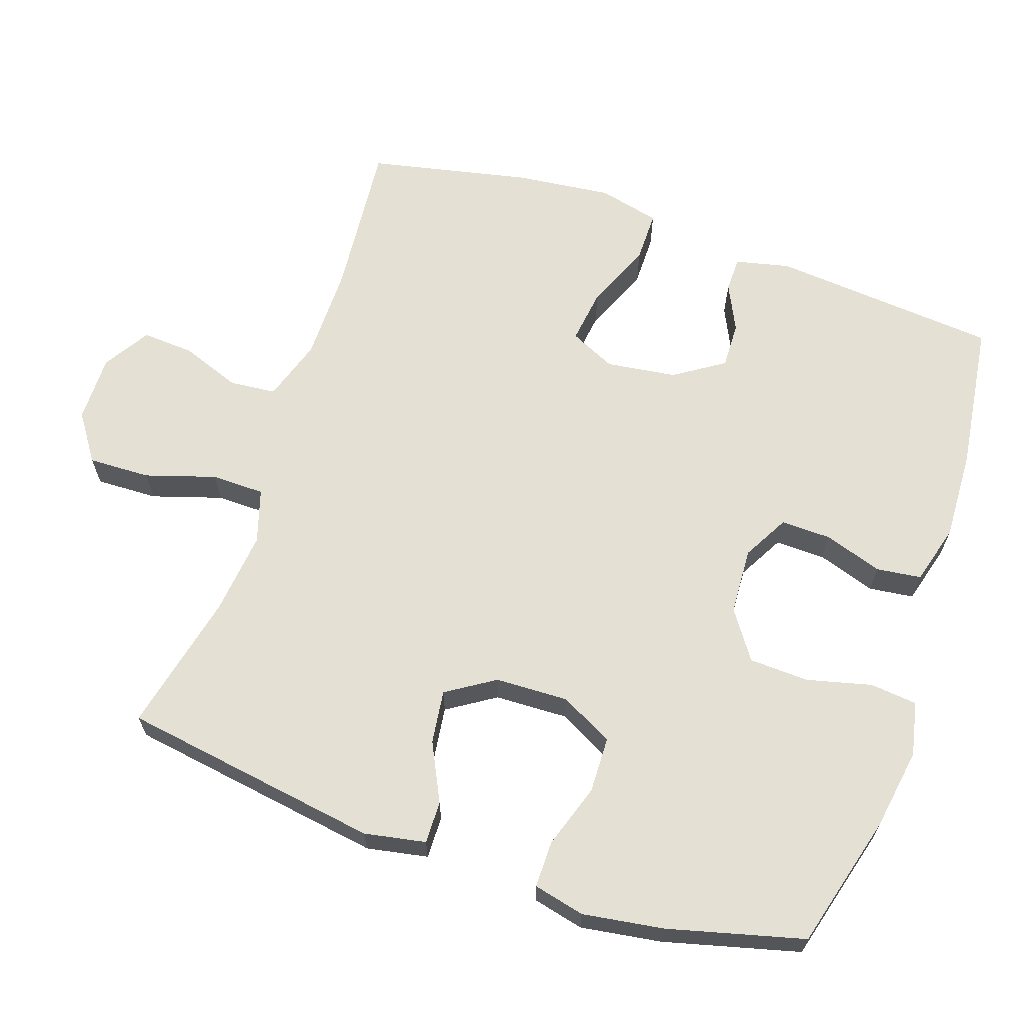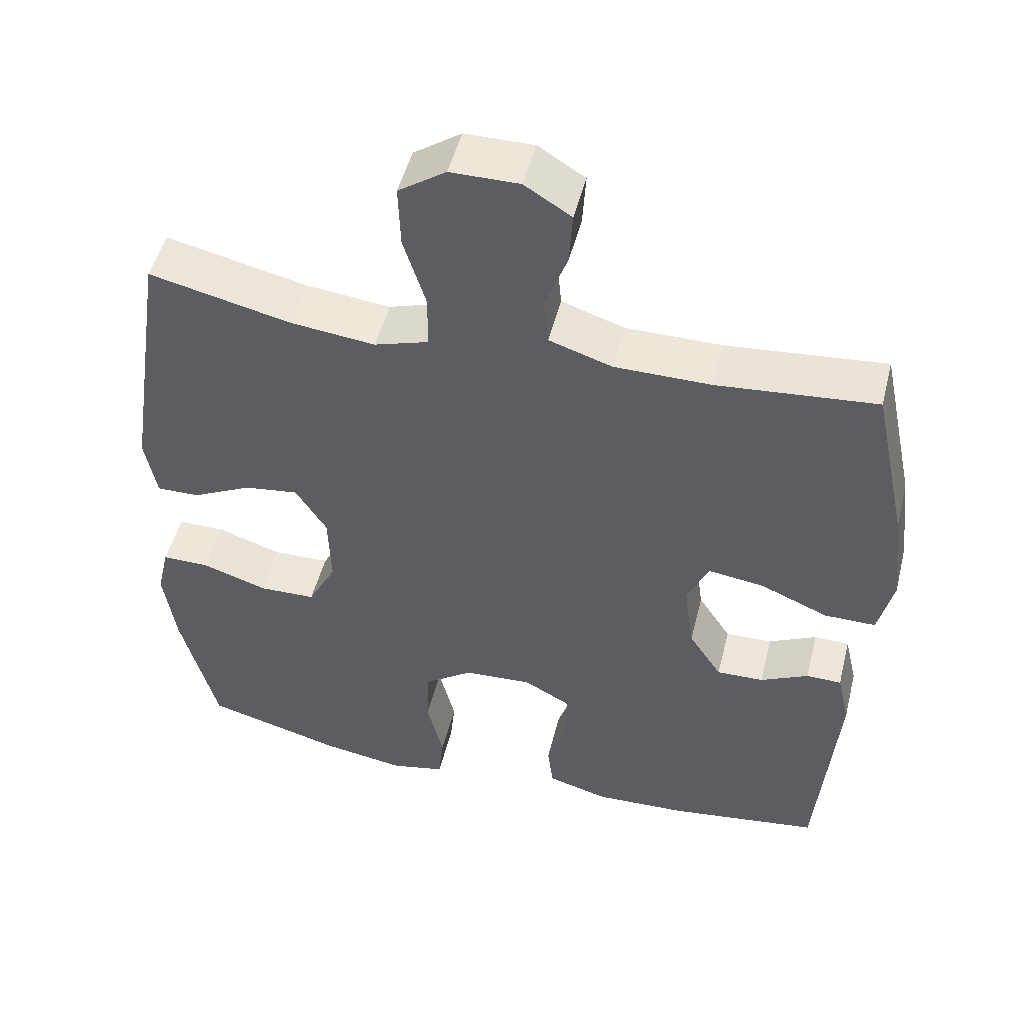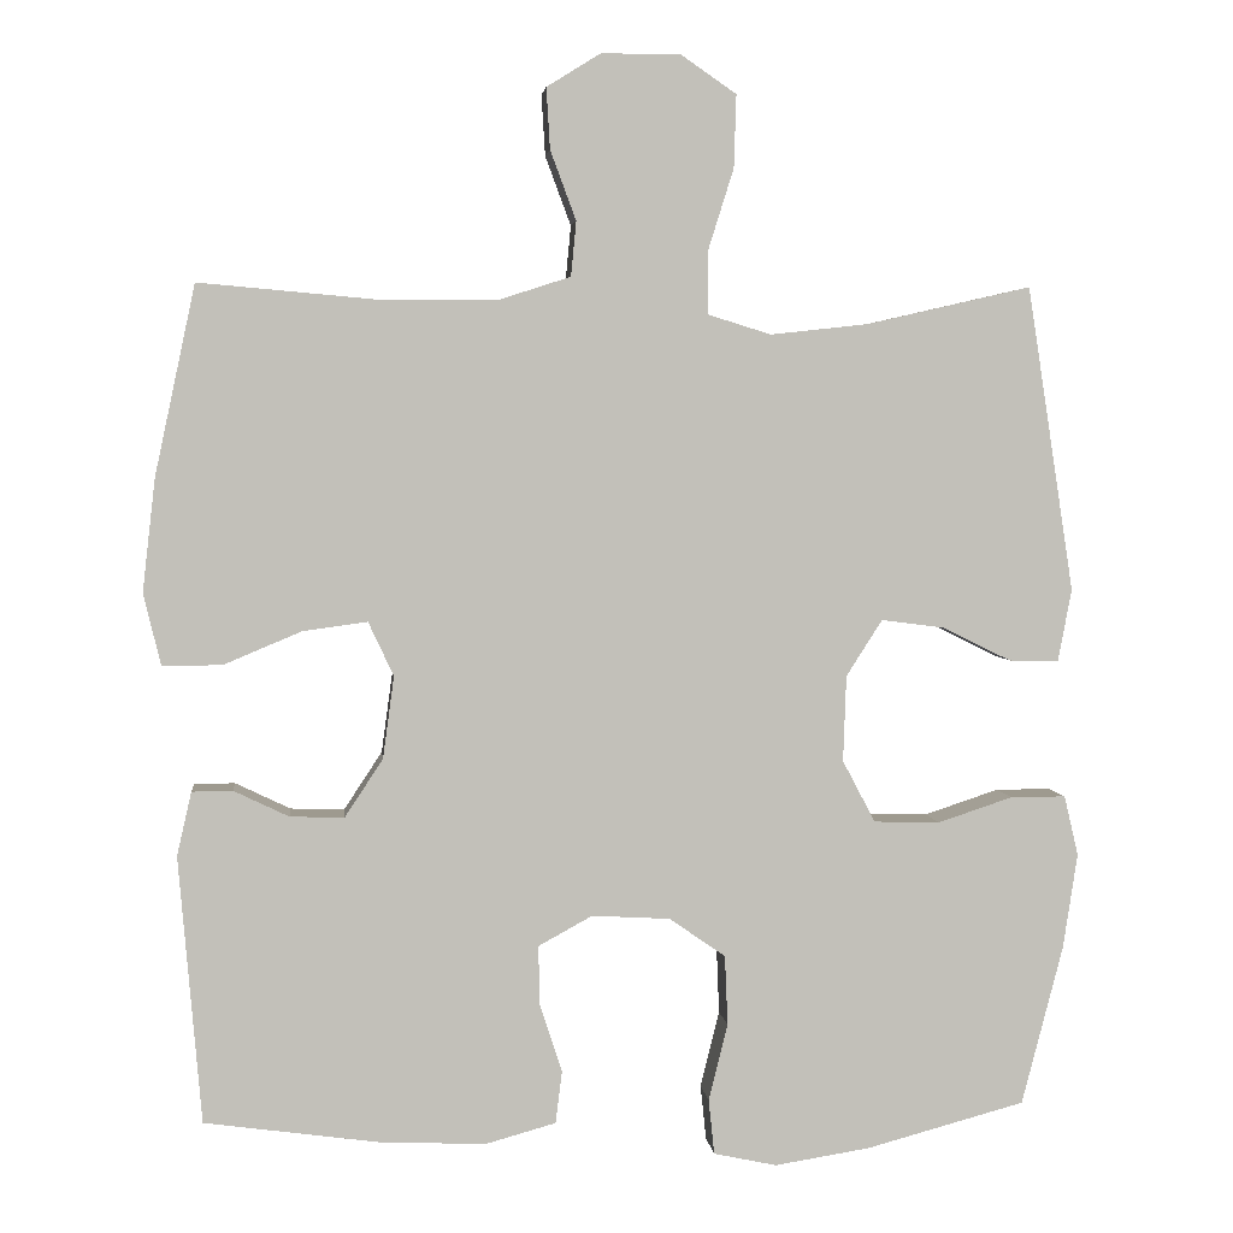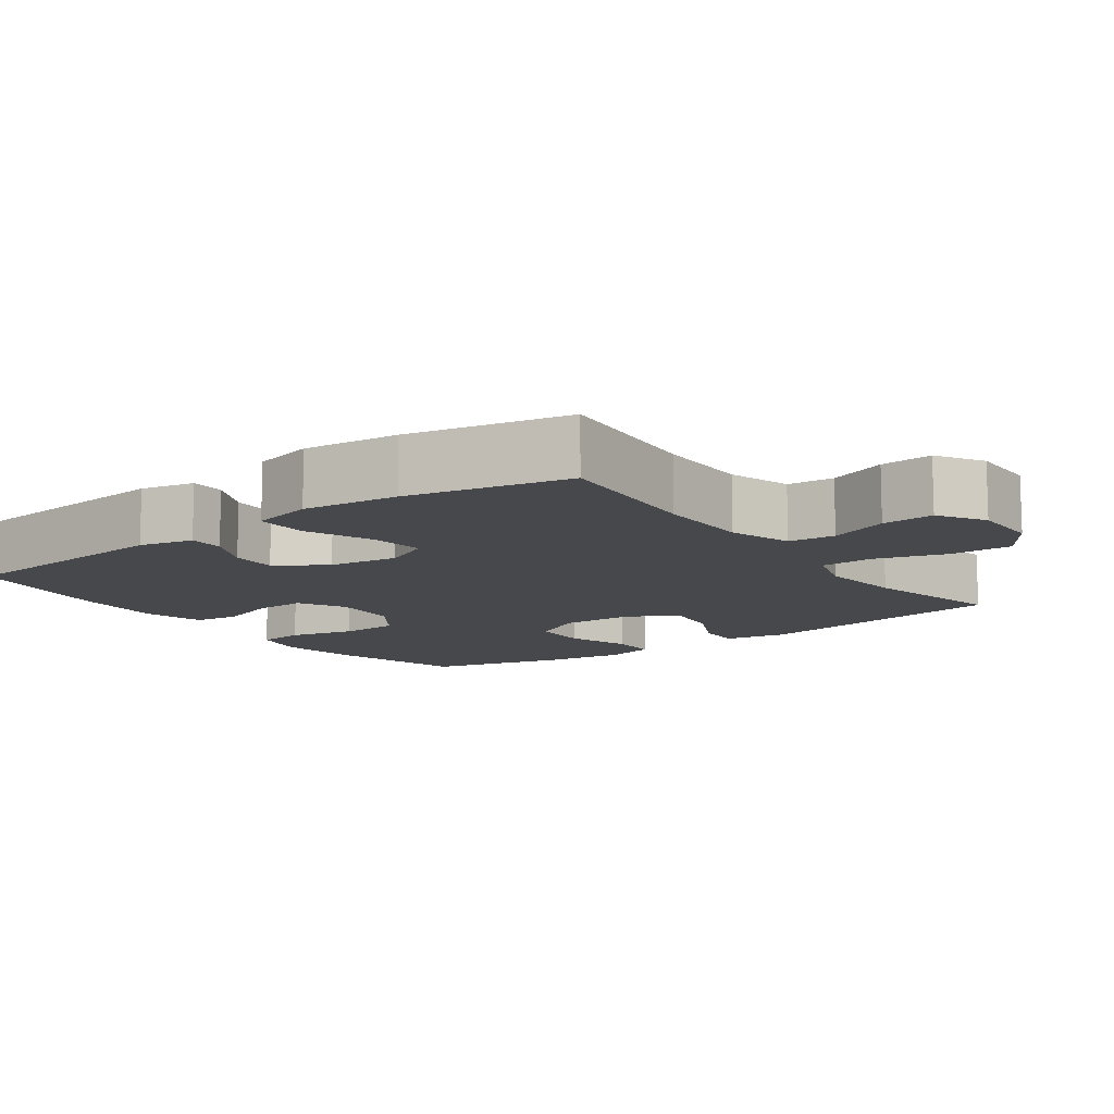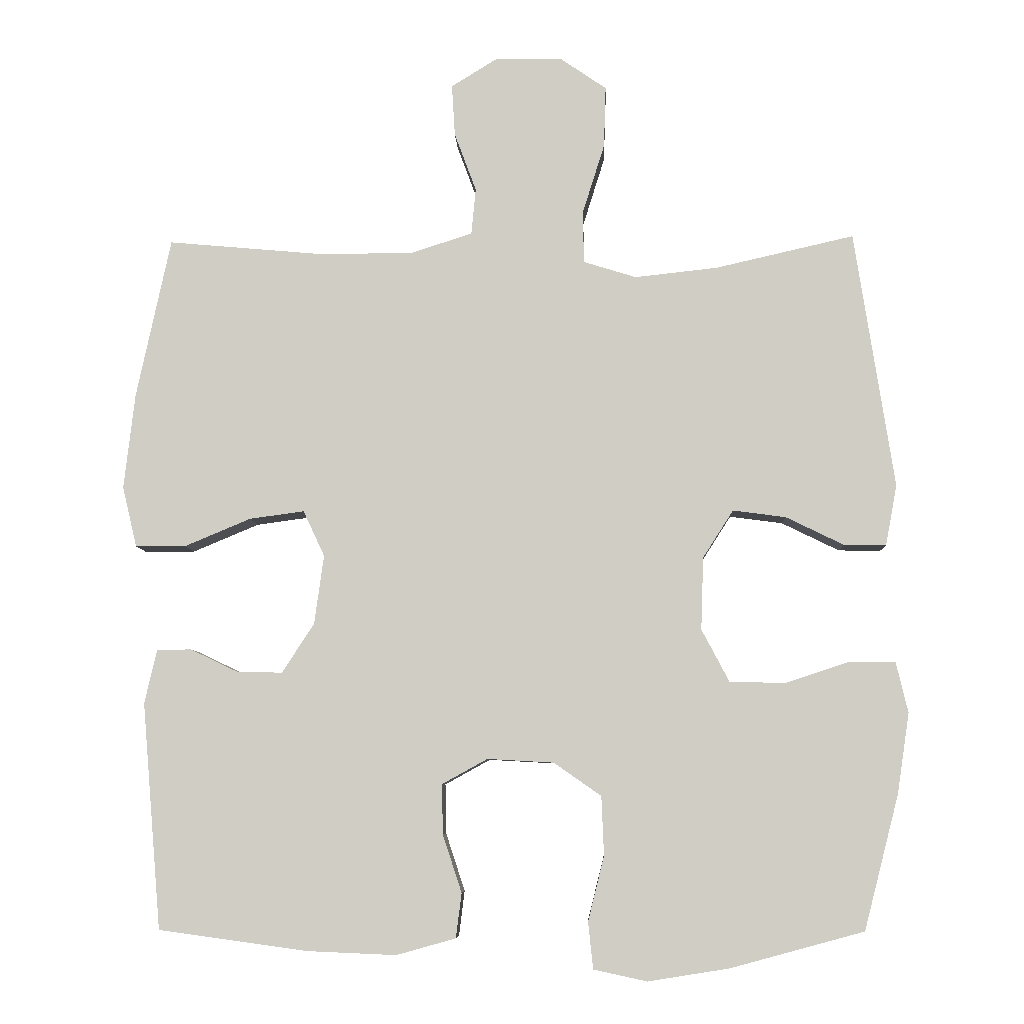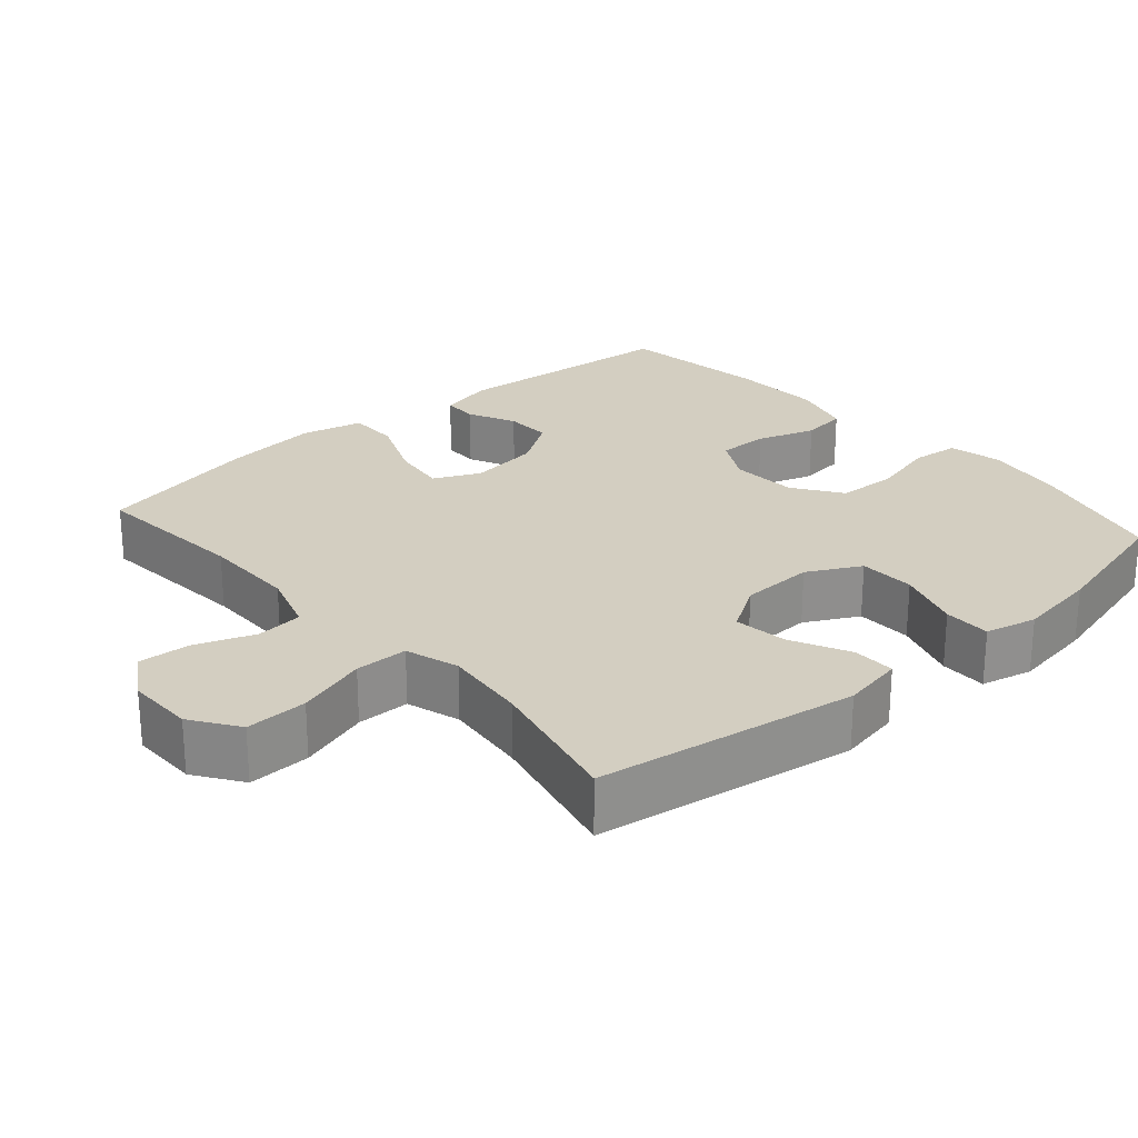
<metadata>
{"format":"obj","ext":"obj","renderer":"f3d","projection":"perspective","resolution":1024,"background":"white","views":[{"elev":65.4,"azim":108.8,"up":"+Y"},{"elev":49.6,"azim":-166.0,"up":"+Z"},{"elev":3.6,"azim":-5.9,"up":"+Z"},{"elev":-11.4,"azim":-53.9,"up":"+Y"},{"elev":-7.0,"azim":2.2,"up":"+Z"},{"elev":25.1,"azim":48.8,"up":"+Y"}]}
</metadata>
<code>
o path8198
v 0.2987 0.0375 0.4235
v 0.1805 0.0375 0.4105
v 0.1048 0.0375 0.4339
v 0.1037 0.0375 0.5088
v 0.1351 0.0375 0.6086
v 0.1379 0.0375 0.6963
v 0.07147 0.0375 0.7418
v -0.02445 0.0375 0.7424
v -0.08981 0.0375 0.7018
v -0.08529 0.0375 0.6279
v -0.05422 0.0375 0.5443
v -0.06061 0.0375 0.4782
v -0.1485 0.0375 0.4498
v -0.282 0.0375 0.4491
v -0.5045 0.0375 0.4689
v -0.5533 0.0375 0.2399
v -0.5688 0.0375 0.1038
v -0.5481 0.0375 0.01701
v -0.4763 0.0375 0.01717
v -0.3818 0.0375 0.05687
v -0.3039 0.0375 0.06745
v -0.2734 0.0375 0.002327
v -0.287 0.0375 -0.09699
v -0.333 0.0375 -0.167
v -0.3984 0.0375 -0.1651
v -0.4652 0.0375 -0.133
v -0.5143 0.0375 -0.1336
v -0.5319 0.0375 -0.2104
v -0.5045 0.0375 -0.533
v -0.2926 0.0375 -0.5621
v -0.1651 0.0375 -0.5675
v -0.08041 0.0375 -0.5438
v -0.07237 0.0375 -0.4802
v -0.09937 0.0375 -0.398
v -0.1009 0.0375 -0.3267
v -0.03582 0.0375 -0.2908
v 0.05885 0.0375 -0.2961
v 0.1267 0.0375 -0.3434
v 0.1302 0.0375 -0.4275
v 0.1071 0.0375 -0.5201
v 0.1141 0.0375 -0.5868
v 0.1904 0.0375 -0.6032
v 0.3056 0.0375 -0.5848
v 0.4972 0.0375 -0.533
v 0.5473 0.0375 -0.3402
v 0.5646 0.0375 -0.2257
v 0.5475 0.0375 -0.153
v 0.4809 0.0375 -0.1533
v 0.3903 0.0375 -0.1832
v 0.3108 0.0375 -0.1811
v 0.2713 0.0375 -0.1062
v 0.2749 0.0375 -0.002403
v 0.3185 0.0375 0.06564
v 0.3943 0.0375 0.05559
v 0.4772 0.0375 0.01503
v 0.5374 0.0375 0.01398
v 0.5538 0.0375 0.1009
v 0.4972 0.0375 0.4689
v 0.2987 -0.0375 0.4235
v 0.1805 -0.0375 0.4105
v 0.1048 -0.0375 0.4339
v 0.1037 -0.0375 0.5088
v 0.1351 -0.0375 0.6086
v 0.1379 -0.0375 0.6963
v 0.07147 -0.0375 0.7418
v -0.02445 -0.0375 0.7424
v -0.08981 -0.0375 0.7018
v -0.08529 -0.0375 0.6279
v -0.05422 -0.0375 0.5443
v -0.06061 -0.0375 0.4782
v -0.1485 -0.0375 0.4498
v -0.282 -0.0375 0.4491
v -0.5045 -0.0375 0.4689
v -0.5533 -0.0375 0.2399
v -0.5688 -0.0375 0.1038
v -0.5481 -0.0375 0.01701
v -0.4763 -0.0375 0.01717
v -0.3818 -0.0375 0.05687
v -0.3039 -0.0375 0.06745
v -0.2734 -0.0375 0.002327
v -0.287 -0.0375 -0.09699
v -0.333 -0.0375 -0.167
v -0.3984 -0.0375 -0.1651
v -0.4652 -0.0375 -0.133
v -0.5143 -0.0375 -0.1336
v -0.5319 -0.0375 -0.2104
v -0.5045 -0.0375 -0.533
v -0.2926 -0.0375 -0.5621
v -0.1651 -0.0375 -0.5675
v -0.08041 -0.0375 -0.5438
v -0.07237 -0.0375 -0.4802
v -0.09937 -0.0375 -0.398
v -0.1009 -0.0375 -0.3267
v -0.03582 -0.0375 -0.2908
v 0.05885 -0.0375 -0.2961
v 0.1267 -0.0375 -0.3434
v 0.1302 -0.0375 -0.4275
v 0.1071 -0.0375 -0.5201
v 0.1141 -0.0375 -0.5868
v 0.1904 -0.0375 -0.6032
v 0.3056 -0.0375 -0.5848
v 0.4972 -0.0375 -0.533
v 0.5473 -0.0375 -0.3402
v 0.5646 -0.0375 -0.2257
v 0.5475 -0.0375 -0.153
v 0.4809 -0.0375 -0.1533
v 0.3903 -0.0375 -0.1832
v 0.3108 -0.0375 -0.1811
v 0.2713 -0.0375 -0.1062
v 0.2749 -0.0375 -0.002403
v 0.3185 -0.0375 0.06564
v 0.3943 -0.0375 0.05559
v 0.4772 -0.0375 0.01503
v 0.5374 -0.0375 0.01398
v 0.5538 -0.0375 0.1009
v 0.4972 -0.0375 0.4689
v 0.5473 0.0375 -0.3402
v 0.5646 0.0375 -0.2257
v 0.5475 0.0375 -0.153
v 0.5475 0.0375 -0.153
v 0.5374 0.0375 0.01398
v 0.5374 0.0375 0.01398
v 0.5538 0.0375 0.1009
v 0.4809 0.0375 -0.1533
v 0.4772 0.0375 0.01503
v 0.4972 0.0375 -0.533
v 0.4972 0.0375 -0.533
v 0.4972 0.0375 0.4689
v 0.4972 0.0375 0.4689
v 0.3903 0.0375 -0.1832
v 0.3943 0.0375 0.05559
v 0.3056 0.0375 -0.5848
v 0.2987 0.0375 0.4235
v 0.3185 0.0375 0.06564
v 0.3185 0.0375 0.06564
v 0.3108 0.0375 -0.1811
v 0.3108 0.0375 -0.1811
v 0.2749 0.0375 -0.002403
v 0.2713 0.0375 -0.1062
v 0.1904 0.0375 -0.6032
v 0.1805 0.0375 0.4105
v 0.1141 0.0375 -0.5868
v 0.1141 0.0375 -0.5868
v 0.1048 0.0375 0.4339
v 0.1048 0.0375 0.4339
v 0.1351 0.0375 0.6086
v 0.1379 0.0375 0.6963
v 0.07147 0.0375 0.7418
v 0.1037 0.0375 0.5088
v 0.1071 0.0375 -0.5201
v 0.1302 0.0375 -0.4275
v 0.1267 0.0375 -0.3434
v 0.05885 0.0375 -0.2961
v -0.02445 0.0375 0.7424
v -0.03582 0.0375 -0.2908
v -0.08981 0.0375 0.7018
v -0.08981 0.0375 0.7018
v -0.1009 0.0375 -0.3267
v -0.1009 0.0375 -0.3267
v -0.05422 0.0375 0.5443
v -0.06061 0.0375 0.4782
v -0.06061 0.0375 0.4782
v -0.08529 0.0375 0.6279
v -0.1485 0.0375 0.4498
v -0.08041 0.0375 -0.5438
v -0.08041 0.0375 -0.5438
v -0.07237 0.0375 -0.4802
v -0.09937 0.0375 -0.398
v -0.1651 0.0375 -0.5675
v -0.282 0.0375 0.4491
v -0.2926 0.0375 -0.5621
v -0.2734 0.0375 0.002327
v -0.287 0.0375 -0.09699
v -0.3039 0.0375 0.06745
v -0.3039 0.0375 0.06745
v -0.333 0.0375 -0.167
v -0.3818 0.0375 0.05687
v -0.3984 0.0375 -0.1651
v -0.4763 0.0375 0.01717
v -0.4652 0.0375 -0.133
v -0.5045 0.0375 -0.533
v -0.5045 0.0375 -0.533
v -0.5143 0.0375 -0.1336
v -0.5143 0.0375 -0.1336
v -0.5481 0.0375 0.01701
v -0.5481 0.0375 0.01701
v -0.5045 0.0375 0.4689
v -0.5045 0.0375 0.4689
v -0.5319 0.0375 -0.2104
v -0.5533 0.0375 0.2399
v -0.5688 0.0375 0.1038
v 0.5473 -0.0375 -0.3402
v 0.5646 -0.0375 -0.2257
v 0.5475 -0.0375 -0.153
v 0.5475 -0.0375 -0.153
v 0.5374 -0.0375 0.01398
v 0.5374 -0.0375 0.01398
v 0.5538 -0.0375 0.1009
v 0.4809 -0.0375 -0.1533
v 0.4772 -0.0375 0.01503
v 0.4972 -0.0375 -0.533
v 0.4972 -0.0375 -0.533
v 0.4972 -0.0375 0.4689
v 0.4972 -0.0375 0.4689
v 0.3903 -0.0375 -0.1832
v 0.3943 -0.0375 0.05559
v 0.3056 -0.0375 -0.5848
v 0.2987 -0.0375 0.4235
v 0.3185 -0.0375 0.06564
v 0.3185 -0.0375 0.06564
v 0.3108 -0.0375 -0.1811
v 0.3108 -0.0375 -0.1811
v 0.2749 -0.0375 -0.002403
v 0.2713 -0.0375 -0.1062
v 0.1904 -0.0375 -0.6032
v 0.1805 -0.0375 0.4105
v 0.1141 -0.0375 -0.5868
v 0.1141 -0.0375 -0.5868
v 0.1048 -0.0375 0.4339
v 0.1048 -0.0375 0.4339
v 0.1351 -0.0375 0.6086
v 0.1379 -0.0375 0.6963
v 0.07147 -0.0375 0.7418
v 0.1037 -0.0375 0.5088
v 0.1071 -0.0375 -0.5201
v 0.1302 -0.0375 -0.4275
v 0.1267 -0.0375 -0.3434
v 0.05885 -0.0375 -0.2961
v -0.02445 -0.0375 0.7424
v -0.03582 -0.0375 -0.2908
v -0.08981 -0.0375 0.7018
v -0.08981 -0.0375 0.7018
v -0.1009 -0.0375 -0.3267
v -0.1009 -0.0375 -0.3267
v -0.05422 -0.0375 0.5443
v -0.06061 -0.0375 0.4782
v -0.06061 -0.0375 0.4782
v -0.08529 -0.0375 0.6279
v -0.1485 -0.0375 0.4498
v -0.08041 -0.0375 -0.5438
v -0.08041 -0.0375 -0.5438
v -0.07237 -0.0375 -0.4802
v -0.09937 -0.0375 -0.398
v -0.1651 -0.0375 -0.5675
v -0.282 -0.0375 0.4491
v -0.2926 -0.0375 -0.5621
v -0.2734 -0.0375 0.002327
v -0.287 -0.0375 -0.09699
v -0.3039 -0.0375 0.06745
v -0.3039 -0.0375 0.06745
v -0.333 -0.0375 -0.167
v -0.3818 -0.0375 0.05687
v -0.3984 -0.0375 -0.1651
v -0.4763 -0.0375 0.01717
v -0.4652 -0.0375 -0.133
v -0.5045 -0.0375 -0.533
v -0.5045 -0.0375 -0.533
v -0.5143 -0.0375 -0.1336
v -0.5143 -0.0375 -0.1336
v -0.5481 -0.0375 0.01701
v -0.5481 -0.0375 0.01701
v -0.5045 -0.0375 0.4689
v -0.5045 -0.0375 0.4689
v -0.5319 -0.0375 -0.2104
v -0.5533 -0.0375 0.2399
v -0.5688 -0.0375 0.1038
f 215 225 217
f 223 238 221
f 244 243 246
f 199 193 194
f 193 205 192
f 205 211 207
f 206 208 209
f 219 239 249
f 223 229 238
f 249 265 252
f 235 221 238
f 208 198 203
f 198 208 206
f 254 266 260
f 265 245 262
f 233 251 246
f 200 198 206
f 192 205 207
f 251 233 248
f 216 209 208
f 253 255 264
f 247 219 249
f 236 224 235
f 265 266 252
f 226 225 215
f 214 213 228
f 245 249 239
f 252 266 254
f 211 228 227
f 207 211 226
f 265 249 245
f 192 207 201
f 214 228 211
f 213 216 219
f 224 236 219
f 243 233 246
f 256 253 264
f 238 229 231
f 205 193 199
f 228 213 230
f 196 198 200
f 207 226 215
f 213 219 247
f 222 223 221
f 251 253 246
f 226 211 227
f 236 239 219
f 221 235 224
f 264 255 258
f 213 247 230
f 243 244 242
f 230 247 248
f 230 248 233
f 209 216 213
f 246 253 256
f 242 244 240
f 45 46 104 103
f 46 120 195 104
f 122 57 115 197
f 47 48 106 105
f 55 56 114 113
f 127 45 103 202
f 57 129 204 115
f 48 49 107 106
f 54 55 113 112
f 43 44 102 101
f 58 1 59 116
f 135 54 112 210
f 49 137 212 107
f 52 53 111 110
f 50 51 109 108
f 42 43 101 100
f 1 2 60 59
f 51 52 110 109
f 143 42 100 218
f 2 145 220 60
f 5 6 64 63
f 6 7 65 64
f 4 5 63 62
f 40 41 99 98
f 39 40 98 97
f 38 39 97 96
f 37 38 96 95
f 3 4 62 61
f 7 8 66 65
f 36 37 95 94
f 8 157 232 66
f 159 36 94 234
f 11 162 237 69
f 10 11 69 68
f 9 10 68 67
f 12 13 71 70
f 166 33 91 241
f 33 34 92 91
f 31 32 90 89
f 34 35 93 92
f 13 14 72 71
f 30 31 89 88
f 22 23 81 80
f 175 22 80 250
f 23 24 82 81
f 20 21 79 78
f 24 25 83 82
f 19 20 78 77
f 25 26 84 83
f 182 30 88 257
f 26 184 259 84
f 186 19 77 261
f 14 188 263 72
f 27 28 86 85
f 28 29 87 86
f 15 16 74 73
f 17 18 76 75
f 16 17 75 74
f 140 142 150
f 148 146 163
f 169 171 168
f 124 119 118
f 118 117 130
f 130 132 136
f 131 134 133
f 144 174 164
f 148 163 154
f 174 177 190
f 160 163 146
f 133 128 123
f 123 131 133
f 179 185 191
f 190 187 170
f 158 171 176
f 125 131 123
f 117 132 130
f 176 173 158
f 141 133 134
f 178 189 180
f 172 174 144
f 161 160 149
f 190 177 191
f 151 140 150
f 139 153 138
f 170 164 174
f 177 179 191
f 136 152 153
f 132 151 136
f 190 170 174
f 117 126 132
f 139 136 153
f 138 144 141
f 149 144 161
f 168 171 158
f 181 189 178
f 163 156 154
f 130 124 118
f 153 155 138
f 121 125 123
f 132 140 151
f 138 172 144
f 147 146 148
f 176 171 178
f 151 152 136
f 161 144 164
f 146 149 160
f 189 183 180
f 138 155 172
f 168 167 169
f 155 173 172
f 155 158 173
f 134 138 141
f 171 181 178
f 167 165 169

</code>
